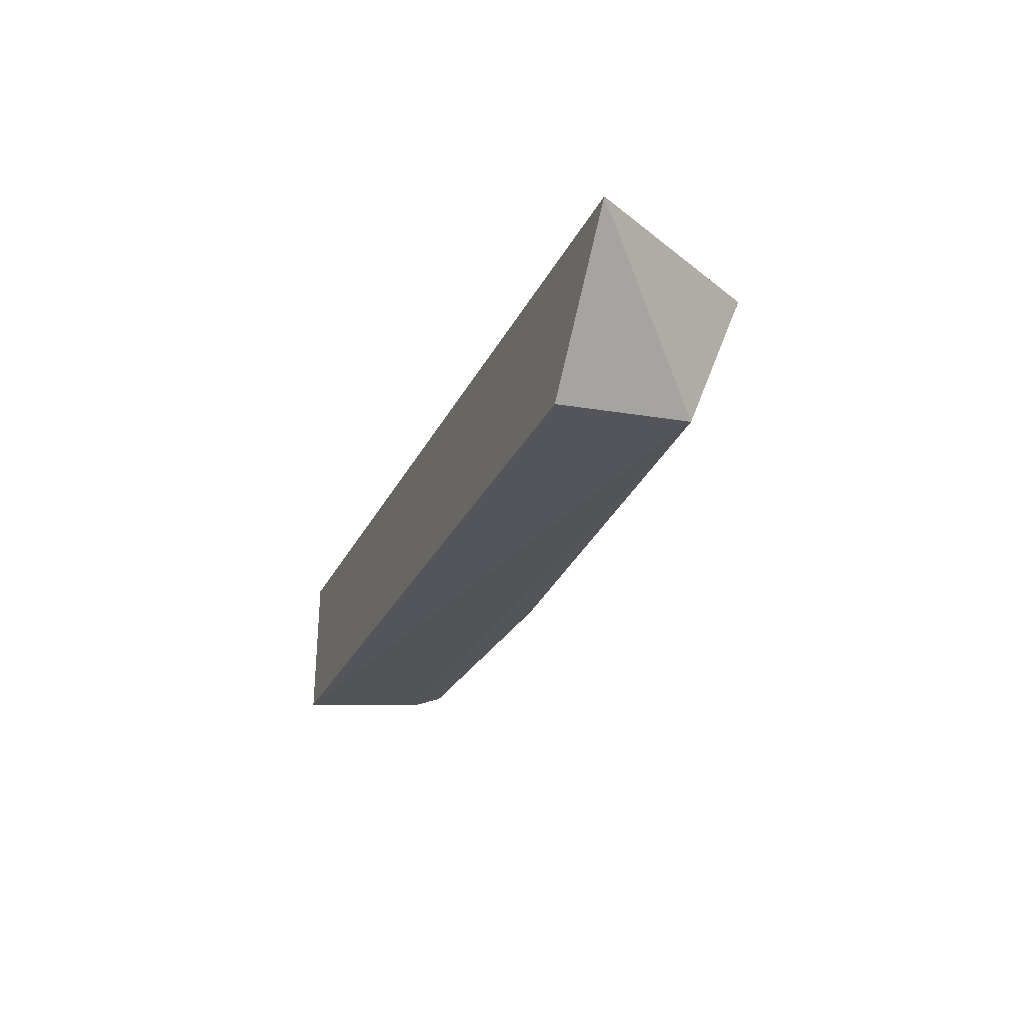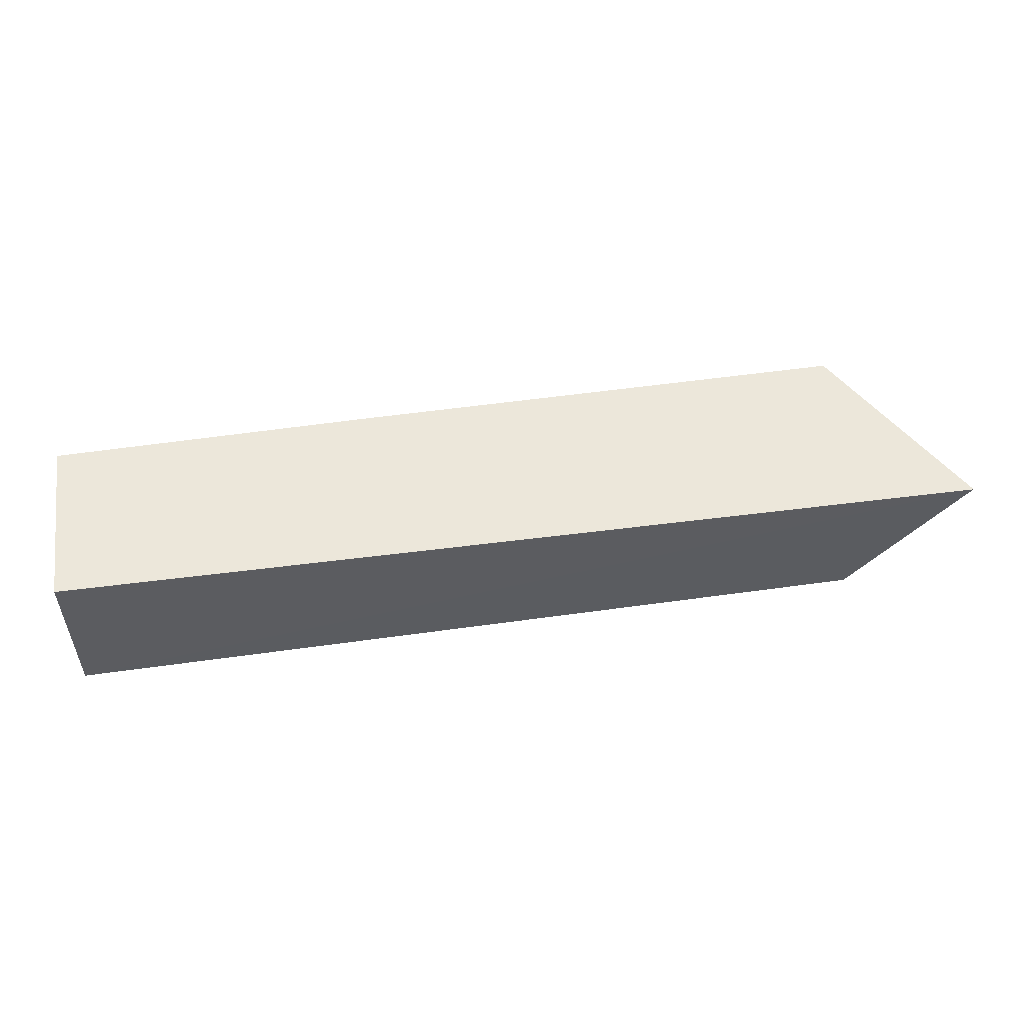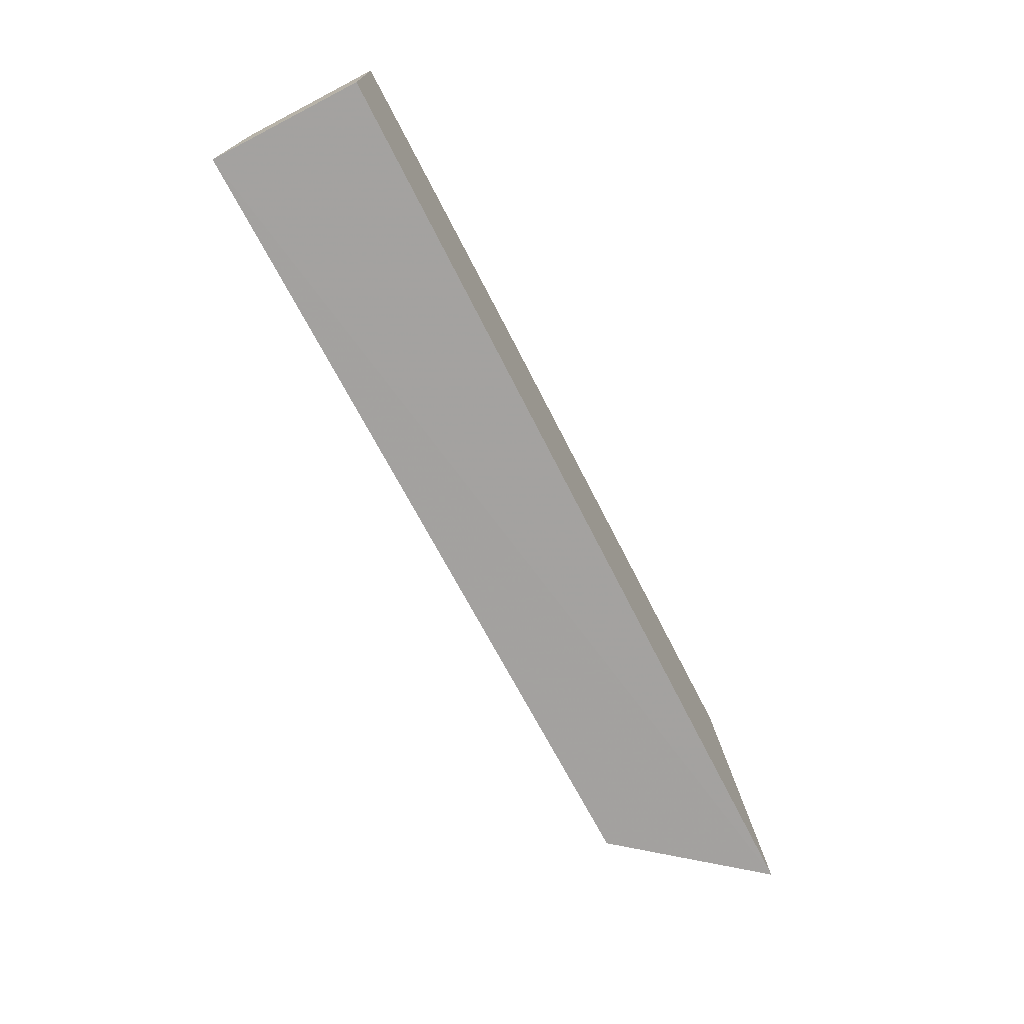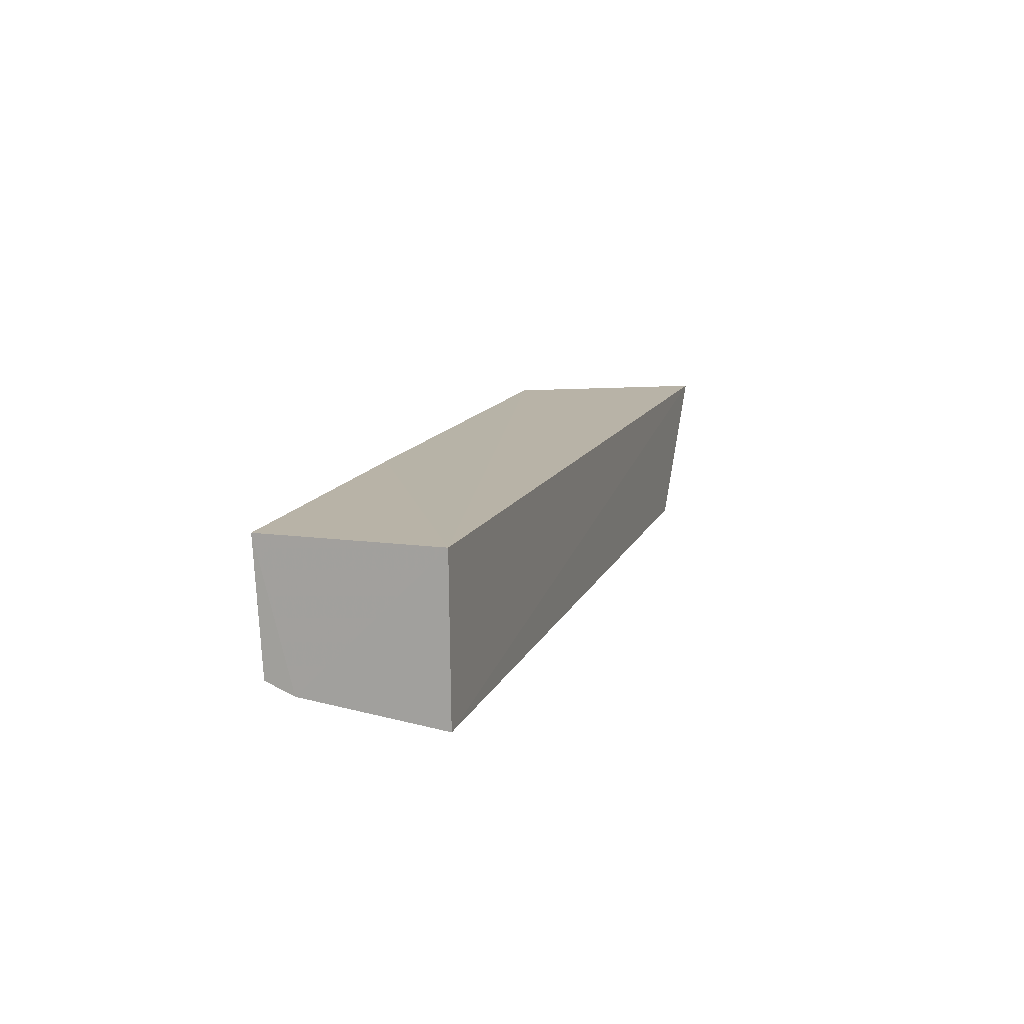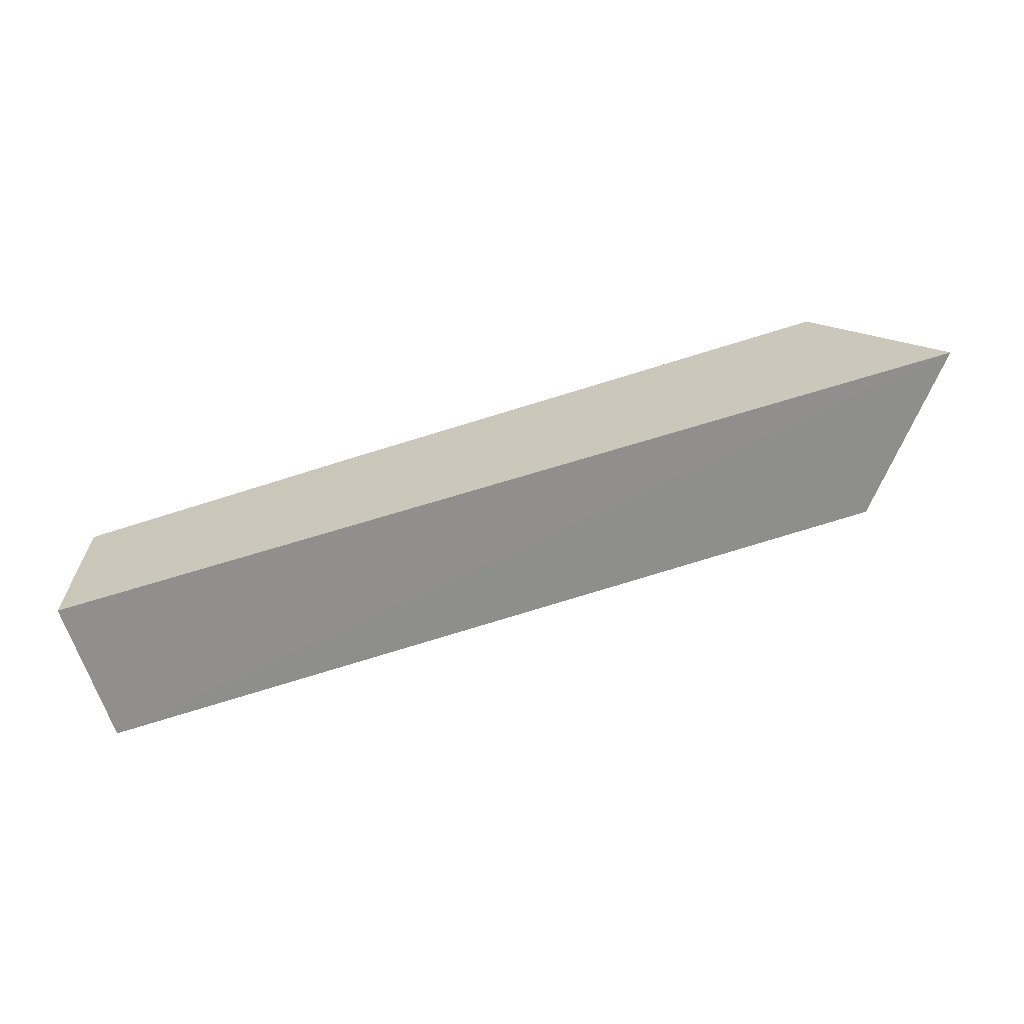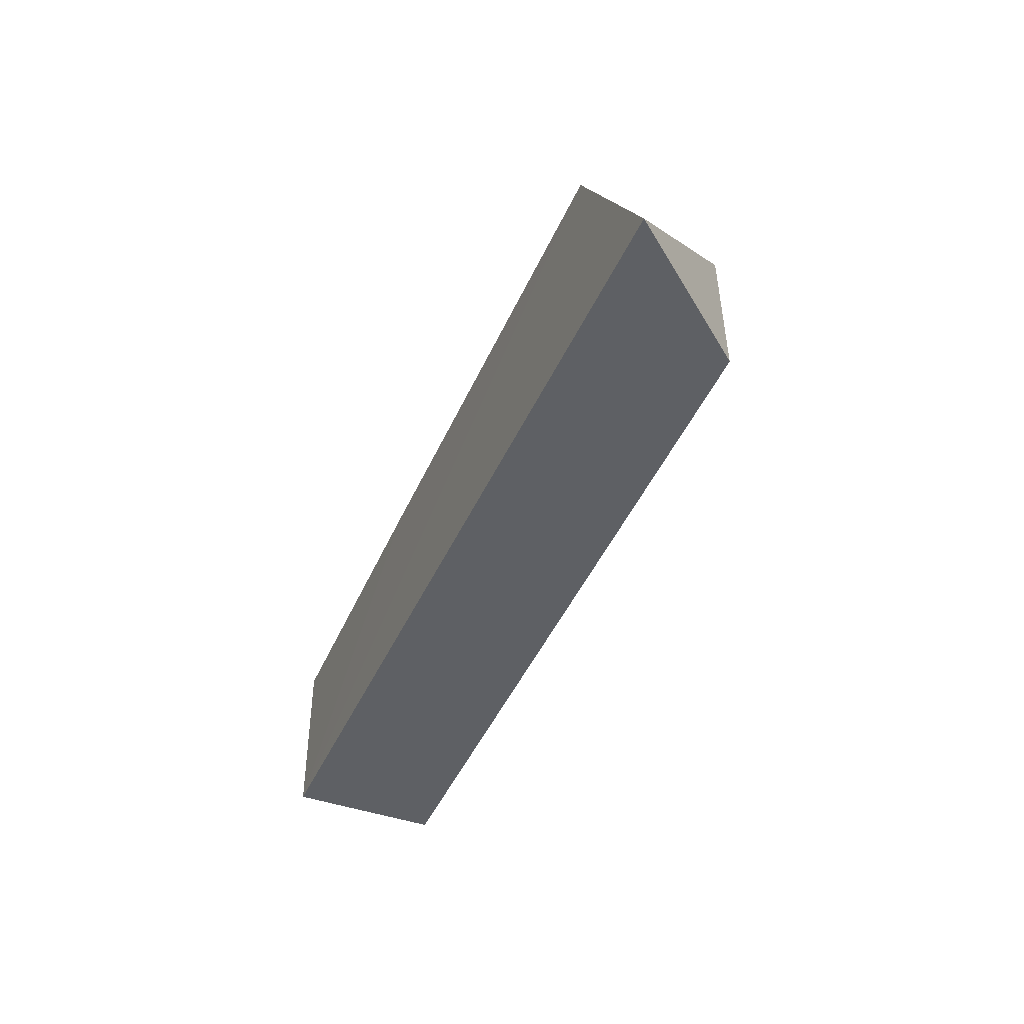
<metadata>
{"format":"obj","ext":"obj","renderer":"f3d","projection":"perspective","resolution":1024,"background":"white","views":[{"elev":-25.3,"azim":-110.4,"up":"+Y"},{"elev":53.4,"azim":172.1,"up":"+Y"},{"elev":-72.4,"azim":117.3,"up":"+Z"},{"elev":12.7,"azim":107.3,"up":"+Y"},{"elev":-64.7,"azim":-162.2,"up":"+Z"},{"elev":-42.6,"azim":-112.4,"up":"+Z"}]}
</metadata>
<code>
v -0.02923 -0.01744 0.1183
v -0.02924 -0.03346 0.1174
v -0.02922 -0.01744 0.09665
v -0.1468 -0.01796 0.09687
v -0.1326 -0.01769 0.1201
v -0.02922 -0.03696 0.09644
v -0.06968 -0.01744 0.1191
v -0.1327 -0.03502 0.1131
v -0.02919 -0.03487 0.1138
v -0.1323 -0.03566 0.09679
v -0.0697 -0.03341 0.1179
f 5 3 4
f 6 4 3
f 7 5 2
f 7 2 1
f 7 1 3
f 7 3 5
f 8 5 4
f 9 1 2
f 9 8 6
f 9 6 3
f 9 3 1
f 10 8 4
f 10 4 6
f 10 6 8
f 11 2 5
f 11 5 8
f 11 9 2
f 11 8 9

</code>
